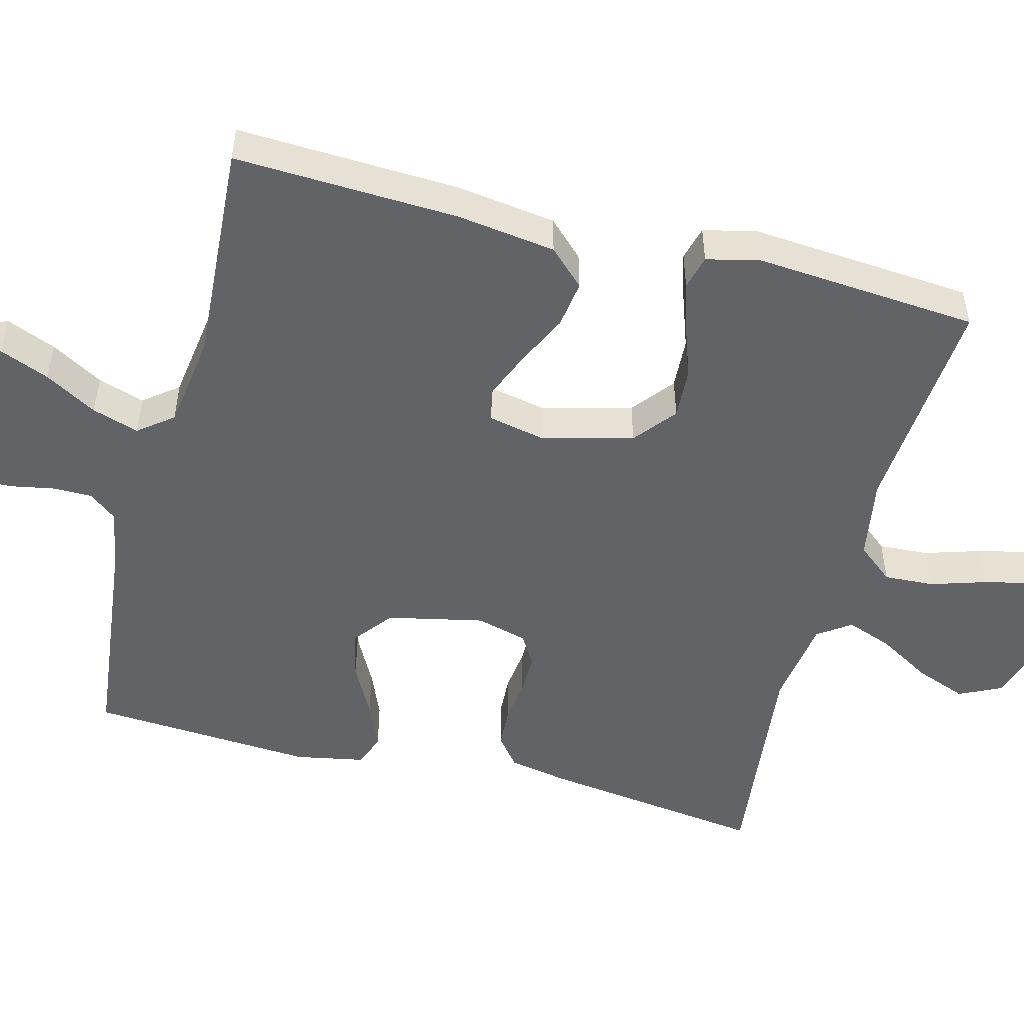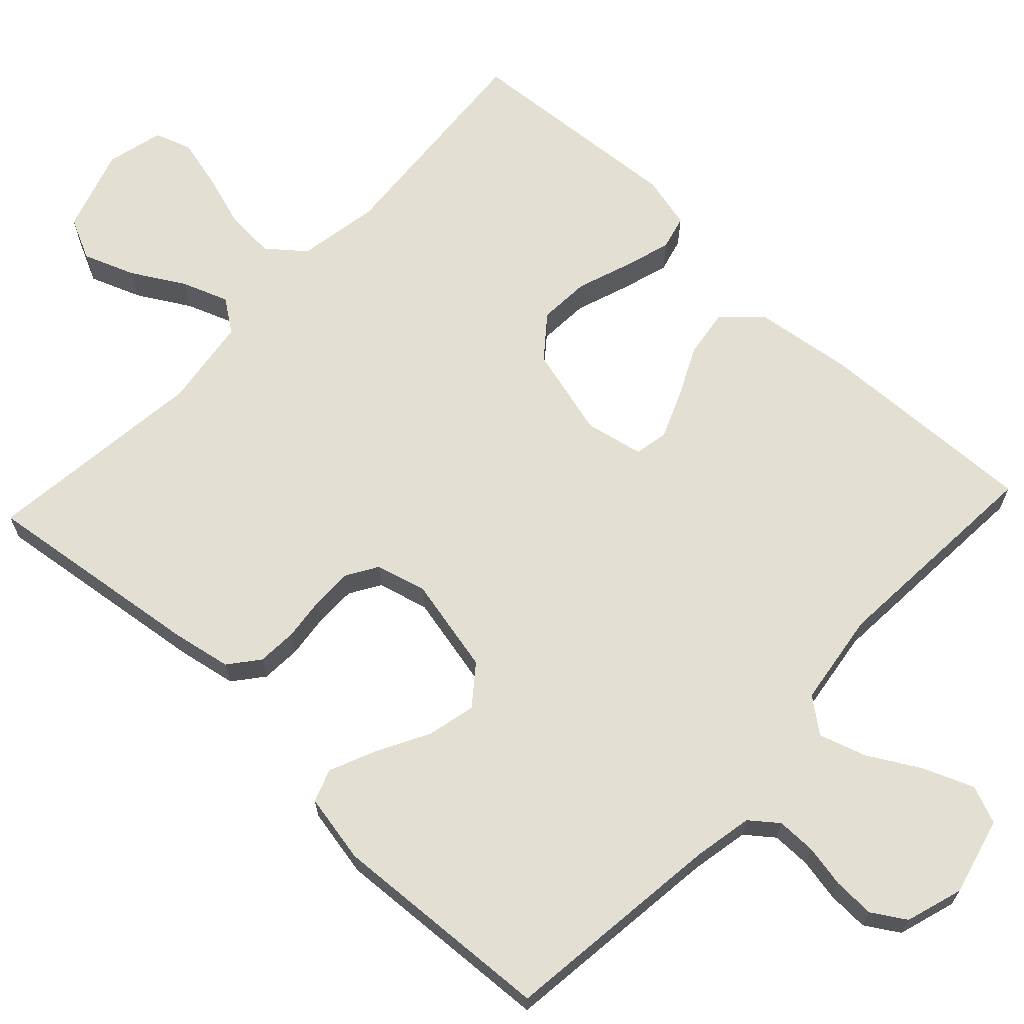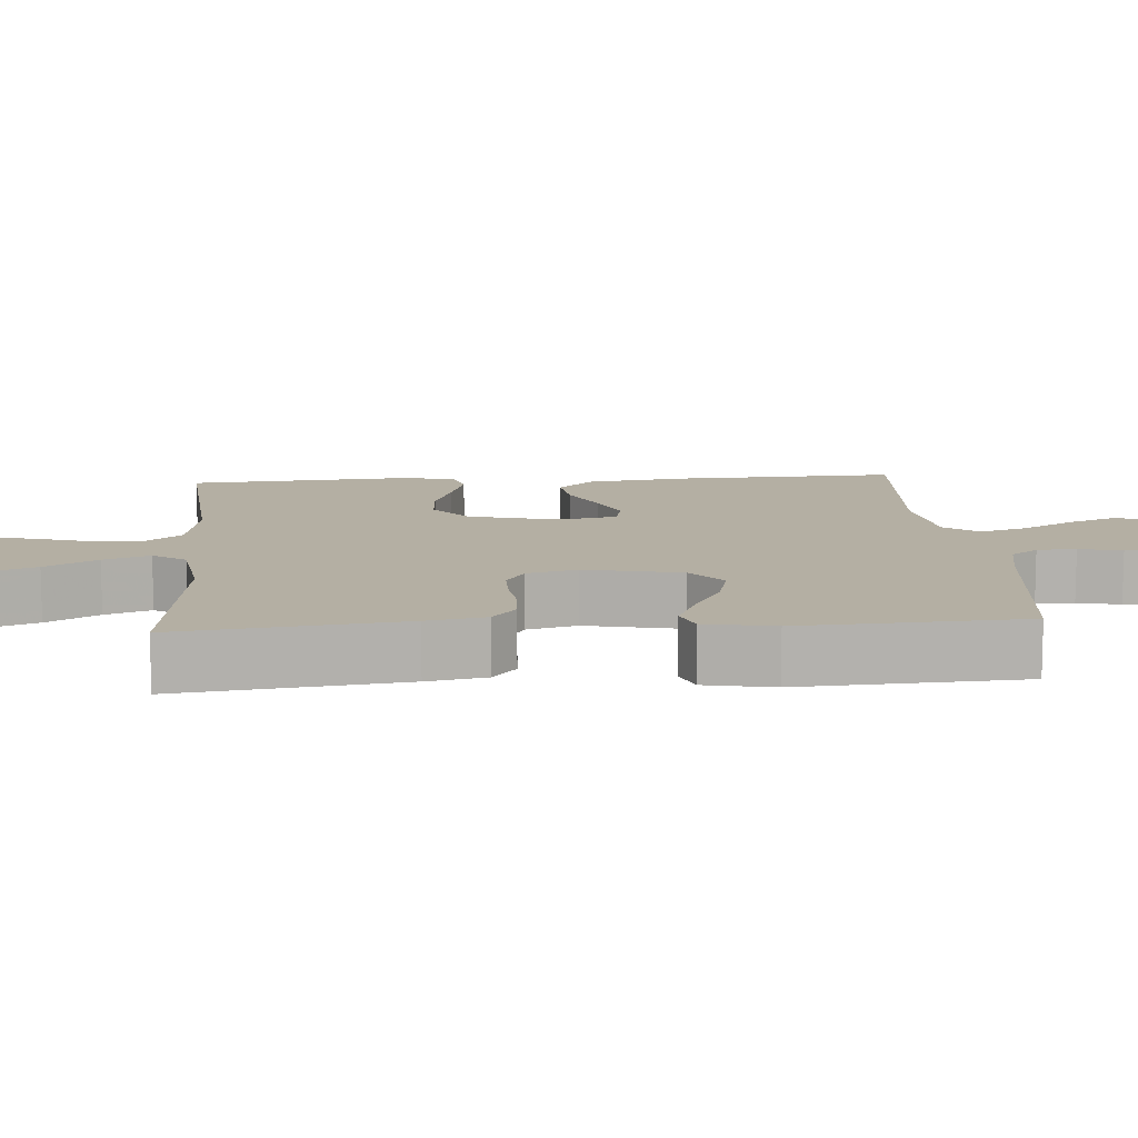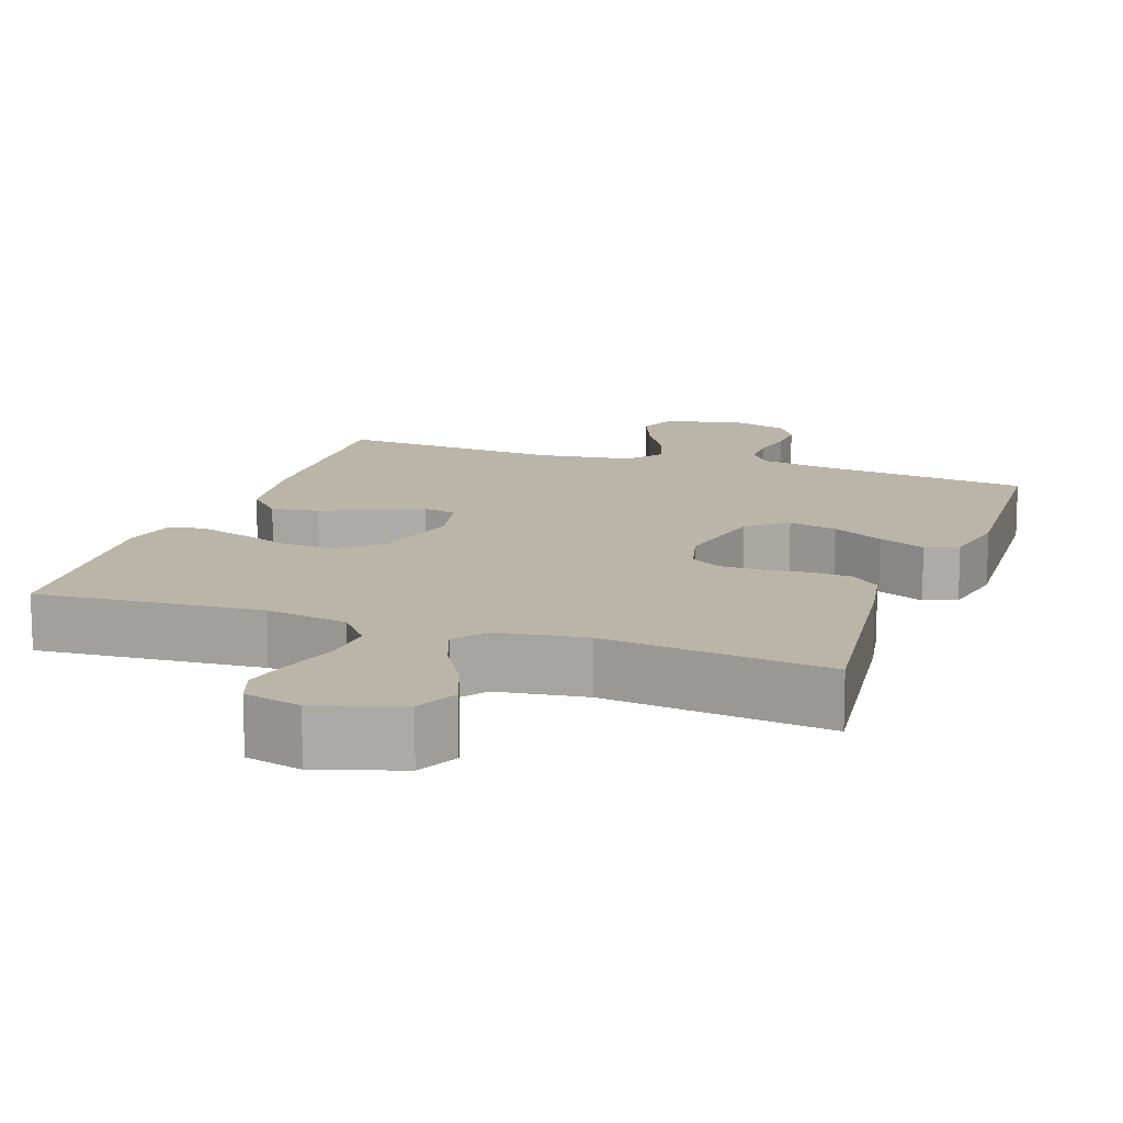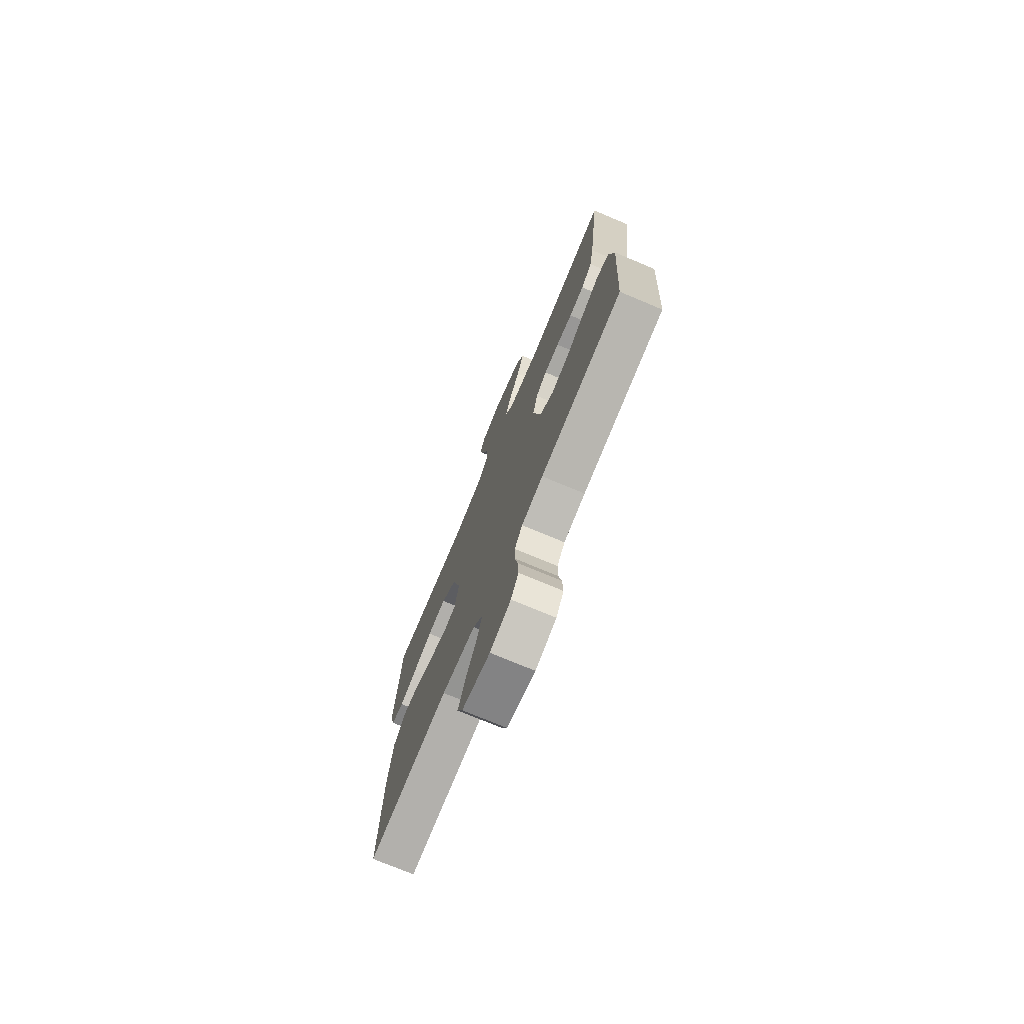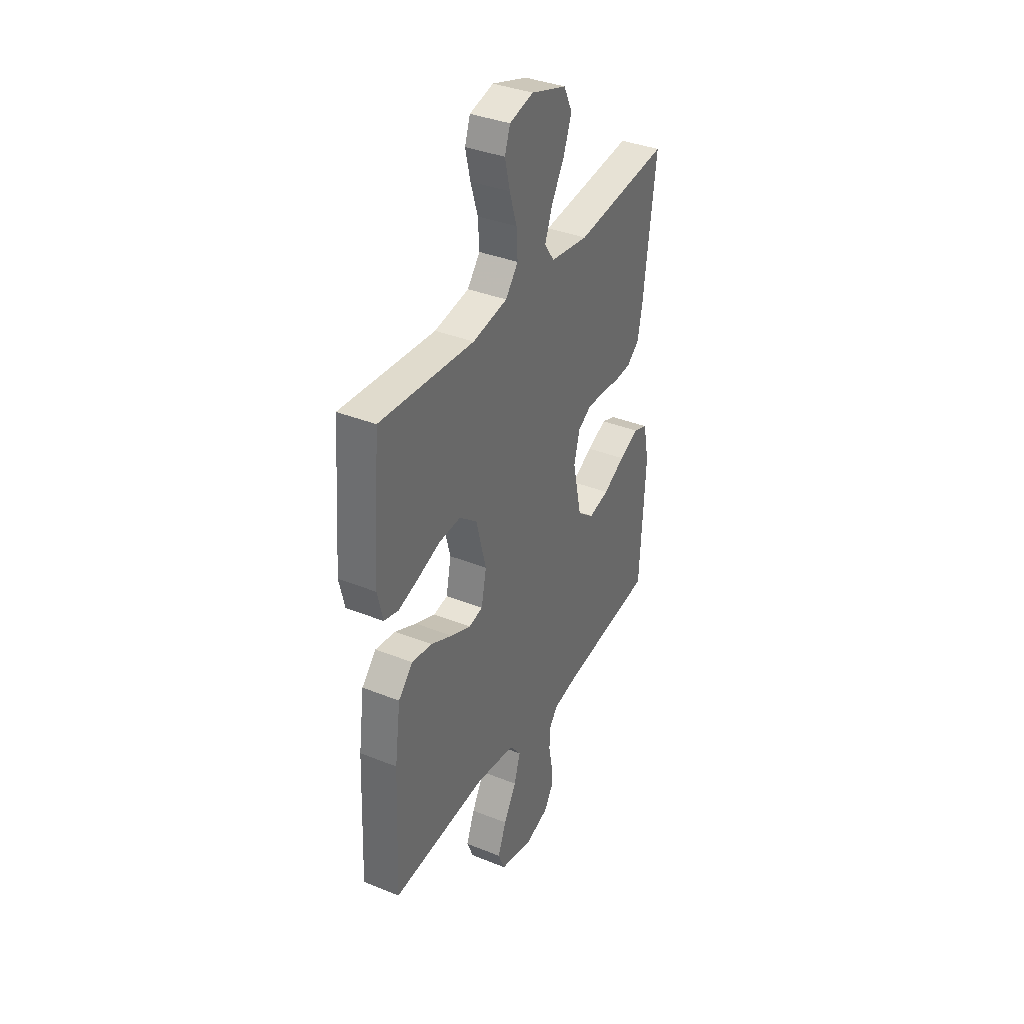
<metadata>
{"format":"obj","ext":"obj","renderer":"f3d","projection":"perspective","resolution":1024,"background":"white","views":[{"elev":-51.0,"azim":-104.7,"up":"+Y"},{"elev":66.9,"azim":133.2,"up":"+Y"},{"elev":11.2,"azim":85.8,"up":"+Y"},{"elev":13.7,"azim":19.4,"up":"+Y"},{"elev":-74.9,"azim":67.3,"up":"+Z"},{"elev":36.6,"azim":-62.4,"up":"+Z"}]}
</metadata>
<code>
v 0.5 0.07 -0.5
v 0.2 0.07 -0.535
v 0.121 0.07 -0.55
v 0.092 0.07 -0.587
v 0.092 0.07 -0.639
v 0.103 0.07 -0.697
v 0.105 0.07 -0.752
v 0.077 0.07 -0.797
v 0 0.07 -0.821
v -0.104 0.07 -0.795
v -0.125 0.07 -0.744
v -0.098 0.07 -0.677
v -0.058 0.07 -0.607
v -0.038 0.07 -0.544
v -0.074 0.07 -0.498
v -0.2 0.07 -0.48
v -0.5 0.07 -0.5
v -0.488 0.07 -0.2
v -0.47 0.07 -0.067
v -0.424 0.07 -0.019
v -0.36 0.07 -0.028
v -0.291 0.07 -0.061
v -0.228 0.07 -0.087
v -0.183 0.07 -0.078
v -0.167 0.07 0
v -0.199 0.07 0.121
v -0.255 0.07 0.166
v -0.324 0.07 0.162
v -0.395 0.07 0.137
v -0.46 0.07 0.117
v -0.506 0.07 0.129
v -0.523 0.07 0.2
v -0.5 0.07 0.5
v -0.2 0.07 0.477
v -0.09 0.07 0.496
v -0.05 0.07 0.545
v -0.054 0.07 0.612
v -0.077 0.07 0.685
v -0.093 0.07 0.752
v -0.076 0.07 0.801
v 0 0.07 0.82
v 0.112 0.07 0.784
v 0.139 0.07 0.728
v 0.113 0.07 0.659
v 0.072 0.07 0.589
v 0.049 0.07 0.527
v 0.08 0.07 0.483
v 0.2 0.07 0.466
v 0.5 0.07 0.5
v 0.461 0.07 0.2
v 0.446 0.07 0.121
v 0.406 0.07 0.089
v 0.352 0.07 0.086
v 0.293 0.07 0.093
v 0.238 0.07 0.093
v 0.197 0.07 0.068
v 0.179 0.07 0
v 0.207 0.07 -0.129
v 0.259 0.07 -0.17
v 0.324 0.07 -0.155
v 0.393 0.07 -0.118
v 0.456 0.07 -0.091
v 0.5 0.07 -0.107
v 0.518 0.07 -0.2
v 0.5 0 -0.5
v 0.2 0 -0.535
v 0.121 0 -0.55
v 0.092 0 -0.587
v 0.092 0 -0.639
v 0.103 0 -0.697
v 0.105 0 -0.752
v 0.077 0 -0.797
v 0 0 -0.821
v -0.104 0 -0.795
v -0.125 0 -0.744
v -0.098 0 -0.677
v -0.058 0 -0.607
v -0.038 0 -0.544
v -0.074 0 -0.498
v -0.2 0 -0.48
v -0.5 0 -0.5
v -0.488 0 -0.2
v -0.47 0 -0.067
v -0.424 0 -0.019
v -0.36 0 -0.028
v -0.291 0 -0.061
v -0.228 0 -0.087
v -0.183 0 -0.078
v -0.167 0 0
v -0.199 0 0.121
v -0.255 0 0.166
v -0.324 0 0.162
v -0.395 0 0.137
v -0.46 0 0.117
v -0.506 0 0.129
v -0.523 0 0.2
v -0.5 0 0.5
v -0.2 0 0.477
v -0.09 0 0.496
v -0.05 0 0.545
v -0.054 0 0.612
v -0.077 0 0.685
v -0.093 0 0.752
v -0.076 0 0.801
v 0 0 0.82
v 0.112 0 0.784
v 0.139 0 0.728
v 0.113 0 0.659
v 0.072 0 0.589
v 0.049 0 0.527
v 0.08 0 0.483
v 0.2 0 0.466
v 0.5 0 0.5
v 0.461 0 0.2
v 0.446 0 0.121
v 0.406 0 0.089
v 0.352 0 0.086
v 0.293 0 0.093
v 0.238 0 0.093
v 0.197 0 0.068
v 0.179 0 0
v 0.207 0 -0.129
v 0.259 0 -0.17
v 0.324 0 -0.155
v 0.393 0 -0.118
v 0.456 0 -0.091
v 0.5 0 -0.107
v 0.518 0 -0.2
f 63 64 1 2
f 60 61 62 63
f 60 63 2 3
f 59 60 3 4
f 58 59 4
f 57 58 4
f 51 52 53 54
f 51 54 55
f 48 49 50 51
f 47 48 51 55
f 46 47 55 56
f 42 43 44 45
f 42 45 46
f 41 42 46
f 40 41 46
f 37 38 39 40
f 37 40 46 56
f 31 32 33 34
f 31 34 35
f 28 29 30 31
f 28 31 35
f 27 28 35 36
f 19 20 21 22
f 19 22 23
f 16 17 18 19
f 15 16 19 23
f 14 15 23 24
f 10 11 12 13
f 10 13 14
f 9 10 14
f 8 9 14
f 5 6 7 8
f 4 5 8 14
f 57 4 14 24
f 36 37 56 57
f 26 27 36 57
f 25 26 57
f 24 25 57
f 66 65 128 127
f 127 126 125 124
f 67 66 127 124
f 68 67 124 123
f 68 123 122
f 68 122 121
f 118 117 116 115
f 119 118 115
f 115 114 113 112
f 119 115 112 111
f 120 119 111 110
f 109 108 107 106
f 110 109 106
f 110 106 105
f 110 105 104
f 104 103 102 101
f 120 110 104 101
f 98 97 96 95
f 99 98 95
f 95 94 93 92
f 99 95 92
f 100 99 92 91
f 86 85 84 83
f 87 86 83
f 83 82 81 80
f 87 83 80 79
f 88 87 79 78
f 77 76 75 74
f 78 77 74
f 78 74 73
f 78 73 72
f 72 71 70 69
f 78 72 69 68
f 88 78 68 121
f 121 120 101 100
f 121 100 91 90
f 121 90 89
f 121 89 88
f 1 65 66 2
f 2 66 67 3
f 3 67 68 4
f 4 68 69 5
f 5 69 70 6
f 6 70 71 7
f 7 71 72 8
f 8 72 73 9
f 9 73 74 10
f 10 74 75 11
f 11 75 76 12
f 12 76 77 13
f 13 77 78 14
f 14 78 79 15
f 15 79 80 16
f 16 80 81 17
f 17 81 82 18
f 18 82 83 19
f 19 83 84 20
f 20 84 85 21
f 21 85 86 22
f 22 86 87 23
f 23 87 88 24
f 24 88 89 25
f 25 89 90 26
f 26 90 91 27
f 27 91 92 28
f 28 92 93 29
f 29 93 94 30
f 30 94 95 31
f 31 95 96 32
f 32 96 97 33
f 33 97 98 34
f 34 98 99 35
f 35 99 100 36
f 36 100 101 37
f 37 101 102 38
f 38 102 103 39
f 39 103 104 40
f 40 104 105 41
f 41 105 106 42
f 42 106 107 43
f 43 107 108 44
f 44 108 109 45
f 45 109 110 46
f 46 110 111 47
f 47 111 112 48
f 48 112 113 49
f 49 113 114 50
f 50 114 115 51
f 51 115 116 52
f 52 116 117 53
f 53 117 118 54
f 54 118 119 55
f 55 119 120 56
f 56 120 121 57
f 57 121 122 58
f 58 122 123 59
f 59 123 124 60
f 60 124 125 61
f 61 125 126 62
f 62 126 127 63
f 63 127 128 64
f 64 128 65 1

</code>
